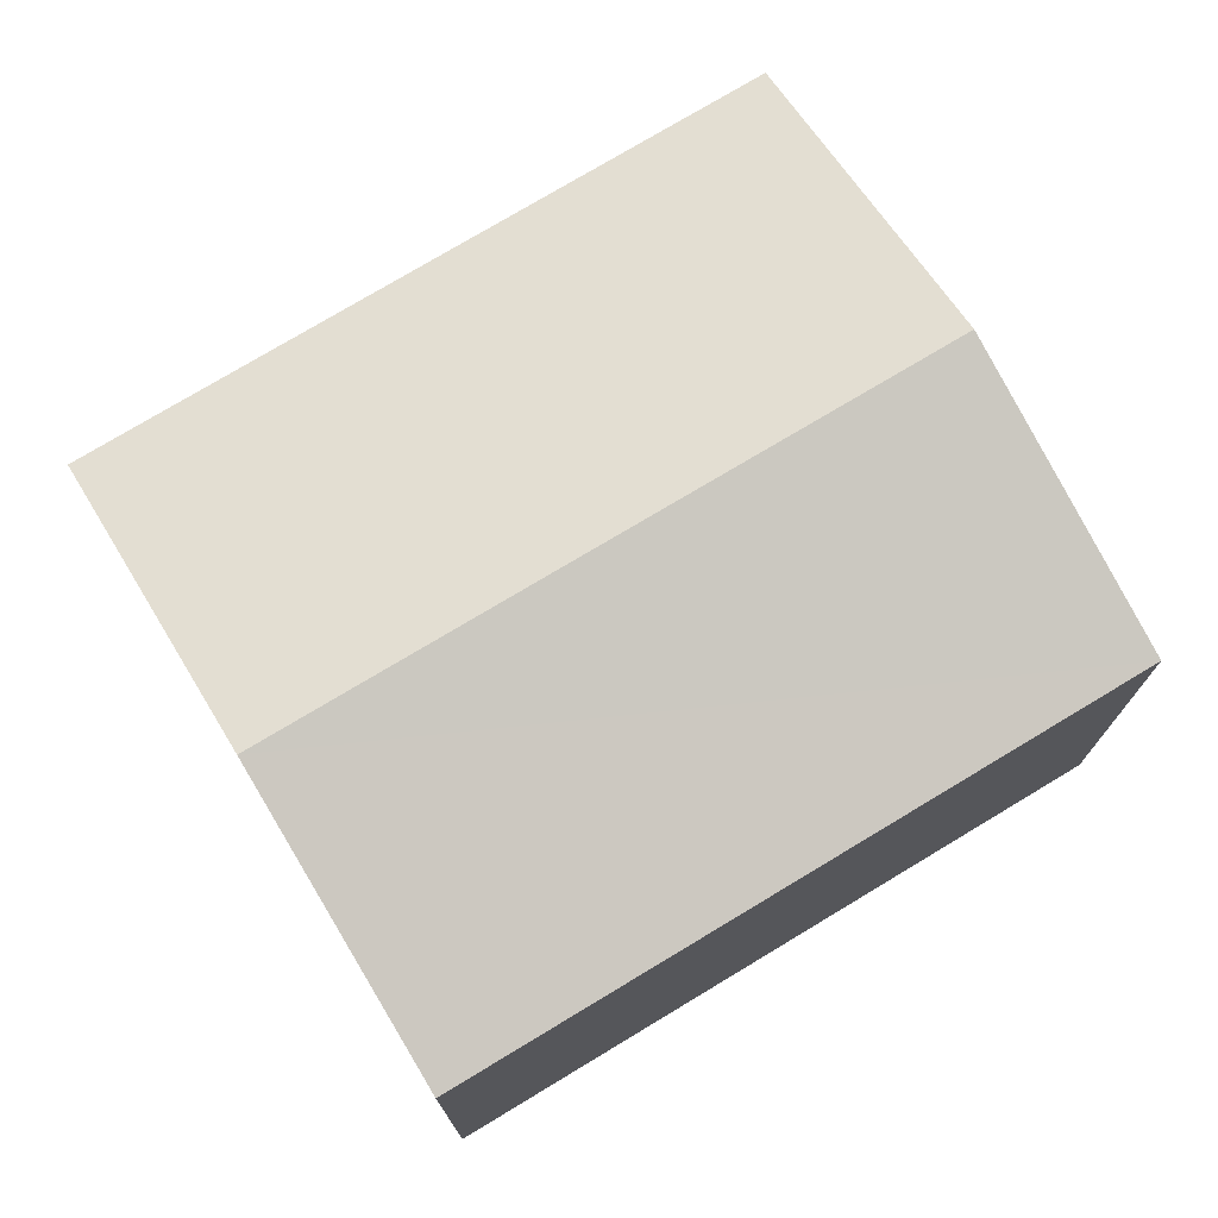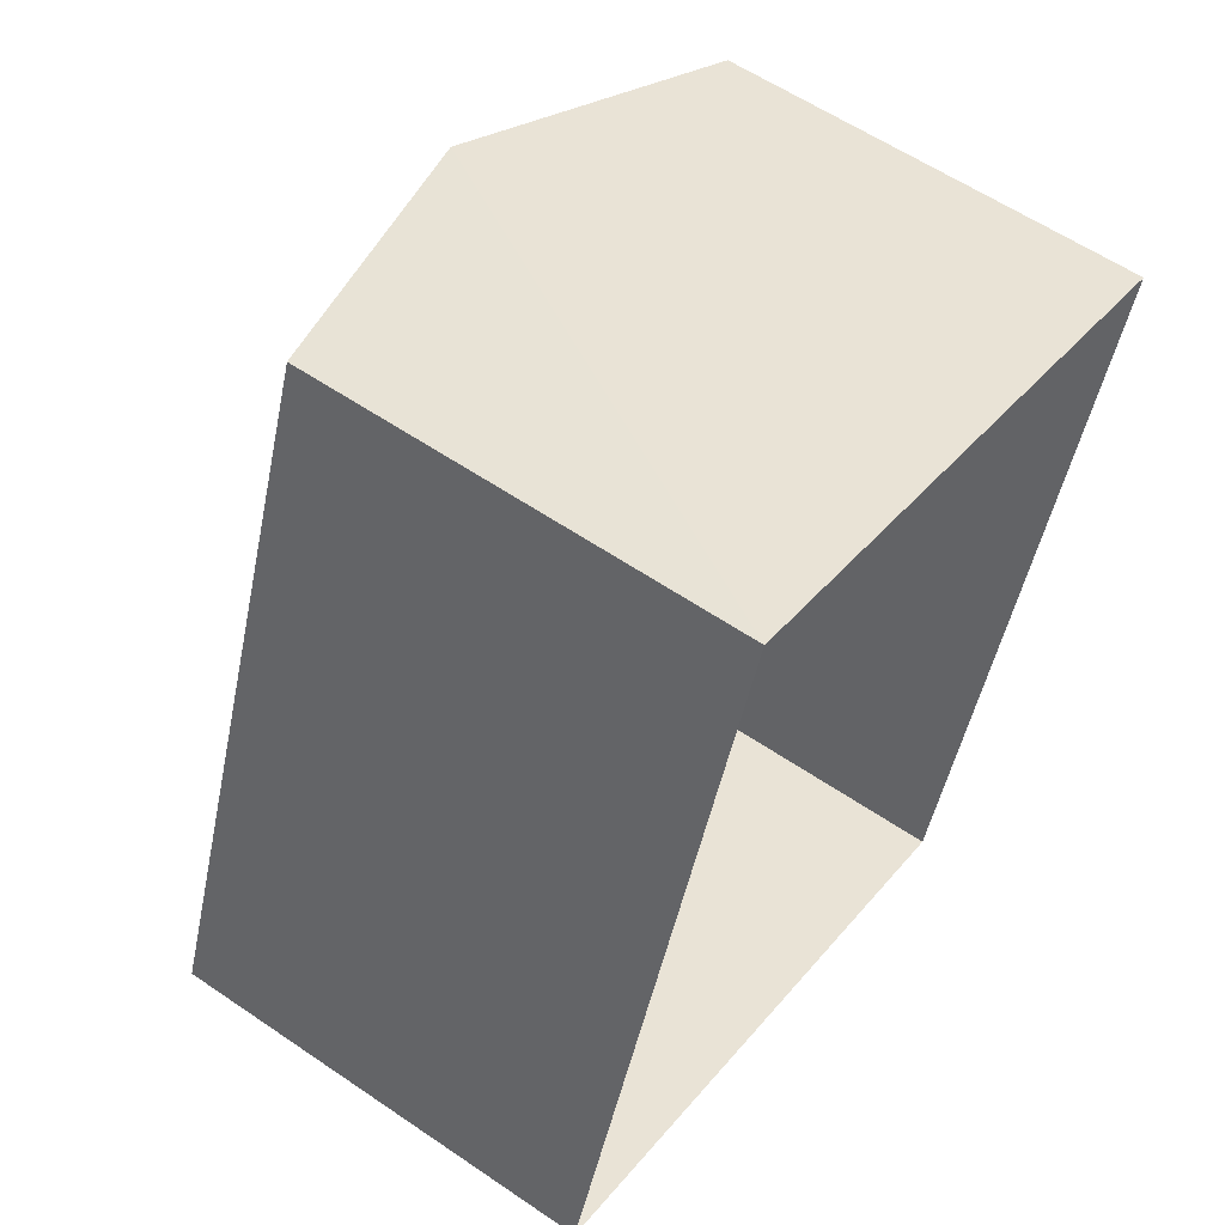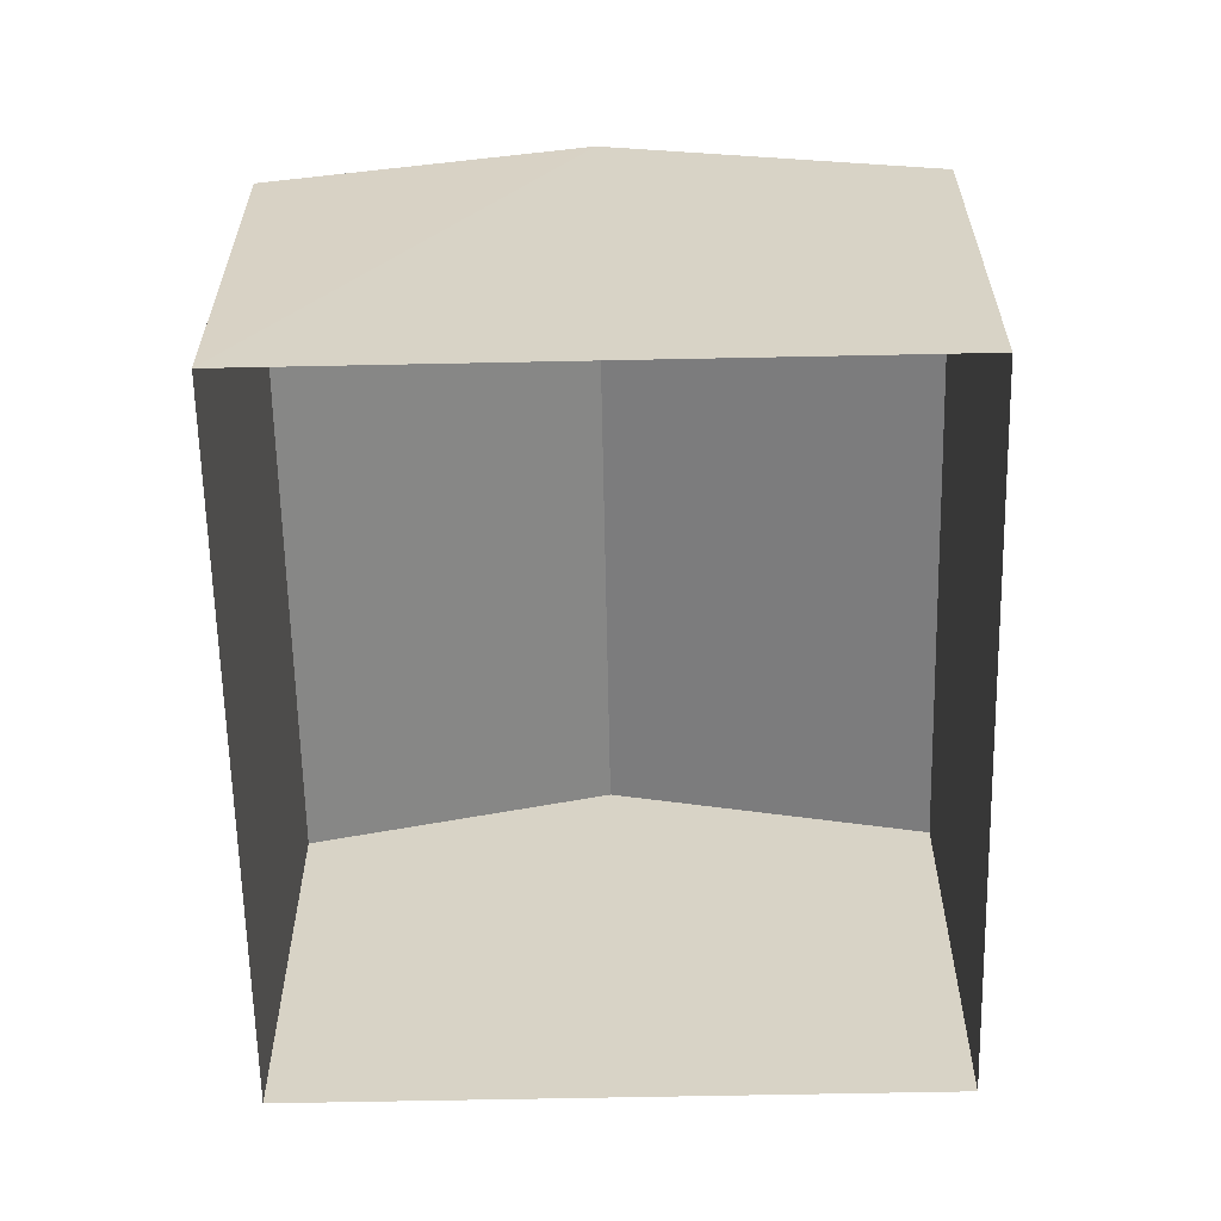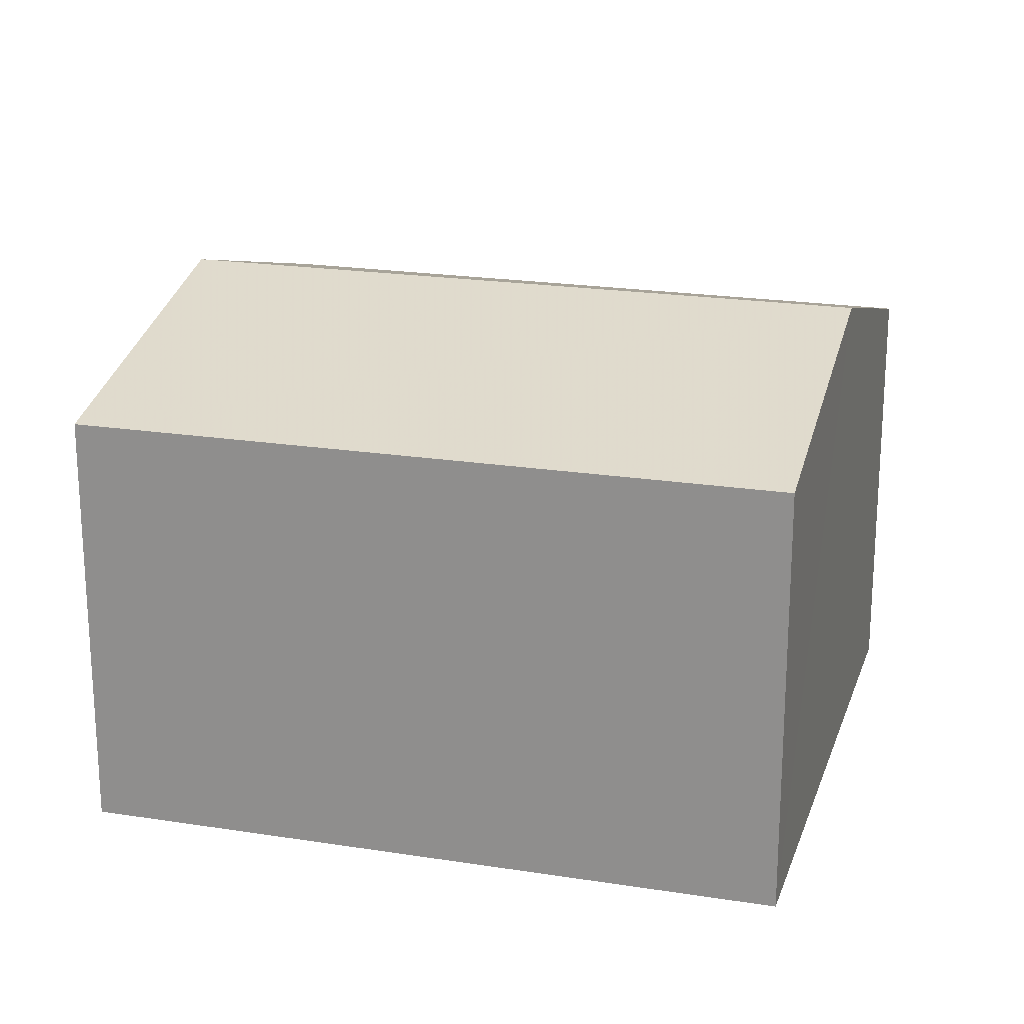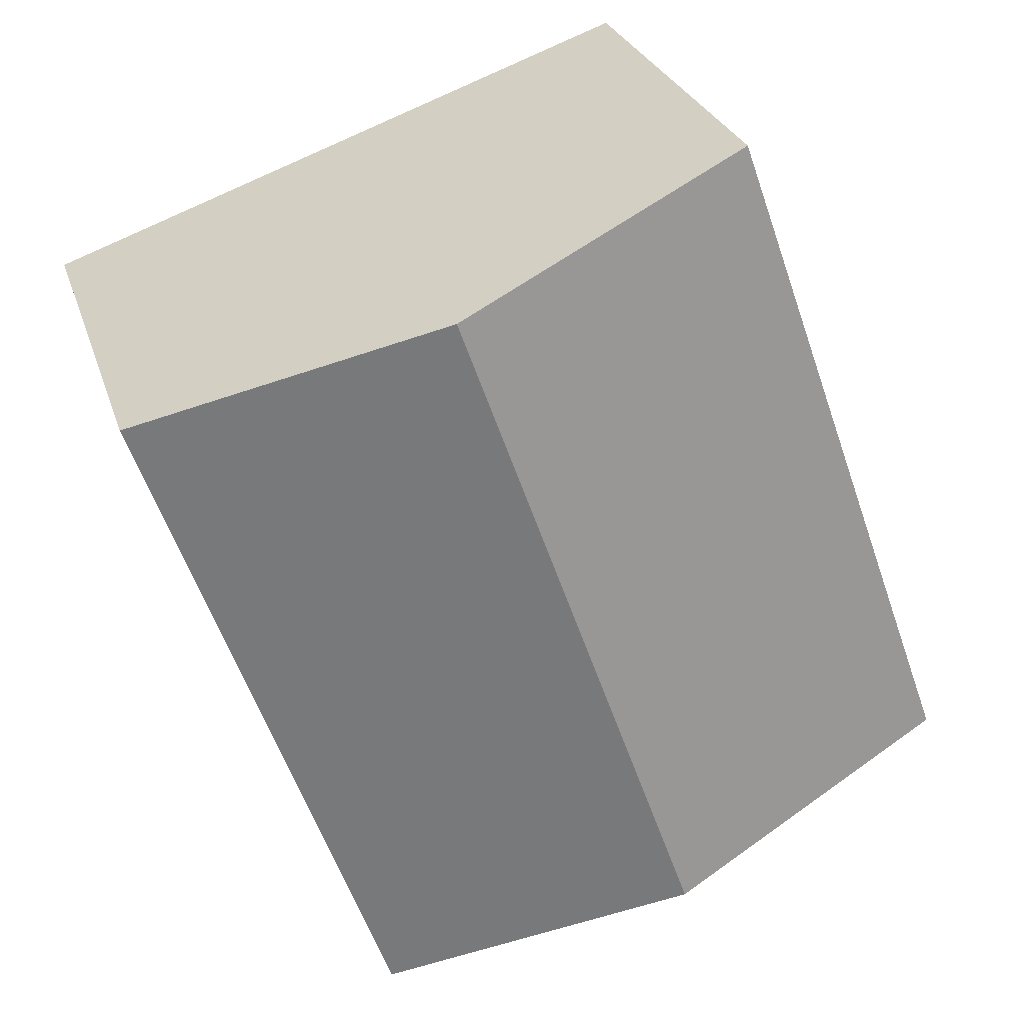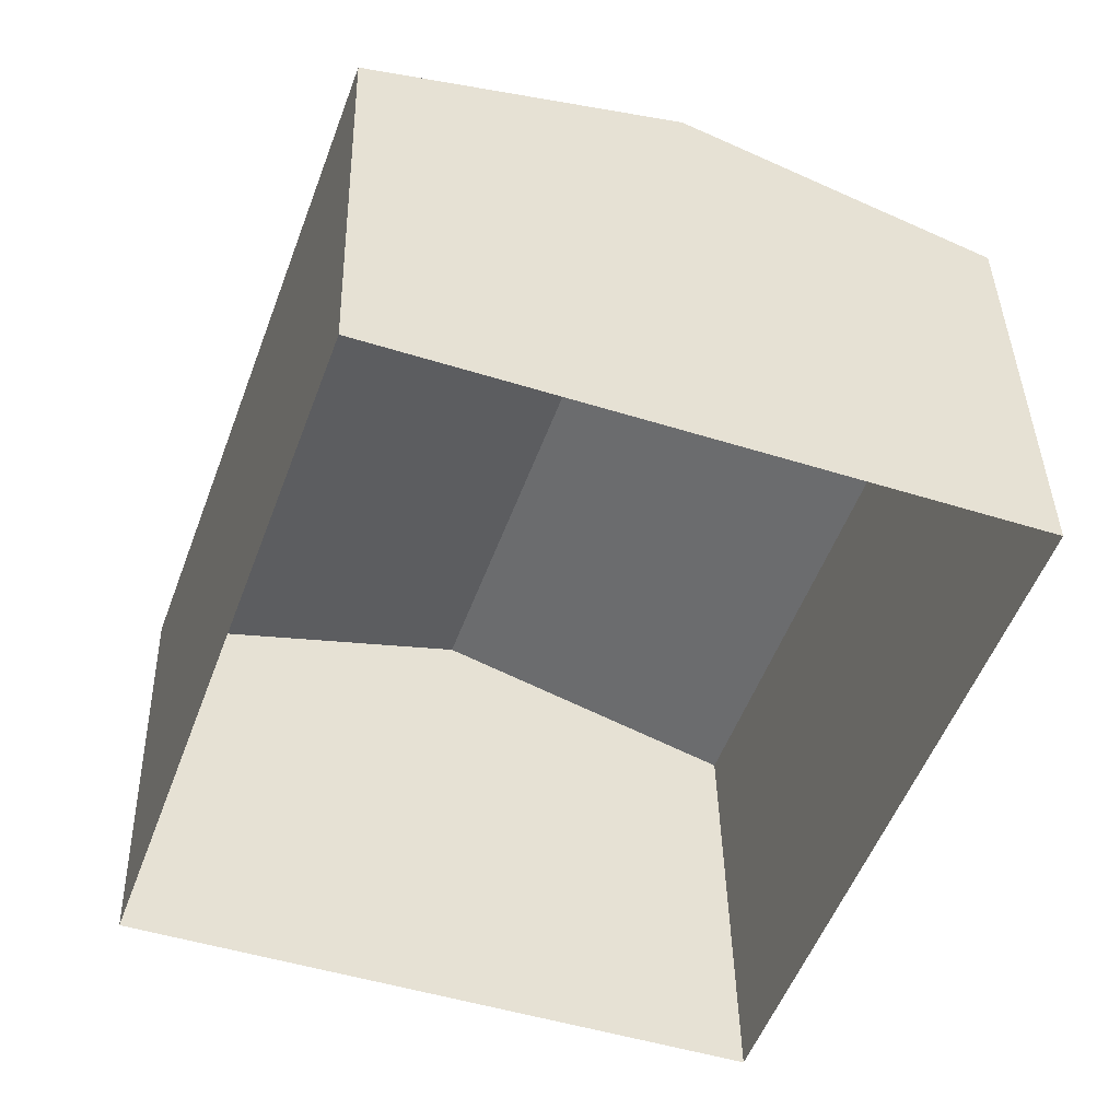
<metadata>
{"format":"obj","ext":"obj","renderer":"f3d","projection":"perspective","resolution":1024,"background":"white","views":[{"elev":74.7,"azim":-101.4,"up":"+Z"},{"elev":58.6,"azim":125.3,"up":"+Y"},{"elev":-62.0,"azim":20.9,"up":"+Z"},{"elev":20.8,"azim":125.7,"up":"+Z"},{"elev":27.3,"azim":-16.2,"up":"+Y"},{"elev":39.4,"azim":178.8,"up":"+Y"}]}
</metadata>
<code>
v -3.146e+05 3.899e+04 19.28
v -3.146e+05 3.9e+04 19.28
v -3.146e+05 3.899e+04 19.28
v -3.146e+05 3.9e+04 19.28
v -3.146e+05 3.9e+04 23.42
v -3.146e+05 3.899e+04 22.73
v -3.146e+05 3.899e+04 23.41
v -3.146e+05 3.9e+04 22.73
v -3.146e+05 3.899e+04 22.73
v -3.146e+05 3.9e+04 22.73
f 1 2 3
f 1 4 2
f 5 6 7
f 5 8 6
f 9 10 5
f 7 9 5
f 10 2 5
f 2 4 5
f 4 8 5
f 6 1 7
f 1 3 7
f 3 9 7
f 8 4 1
f 6 8 1
f 10 3 2
f 10 9 3

</code>
